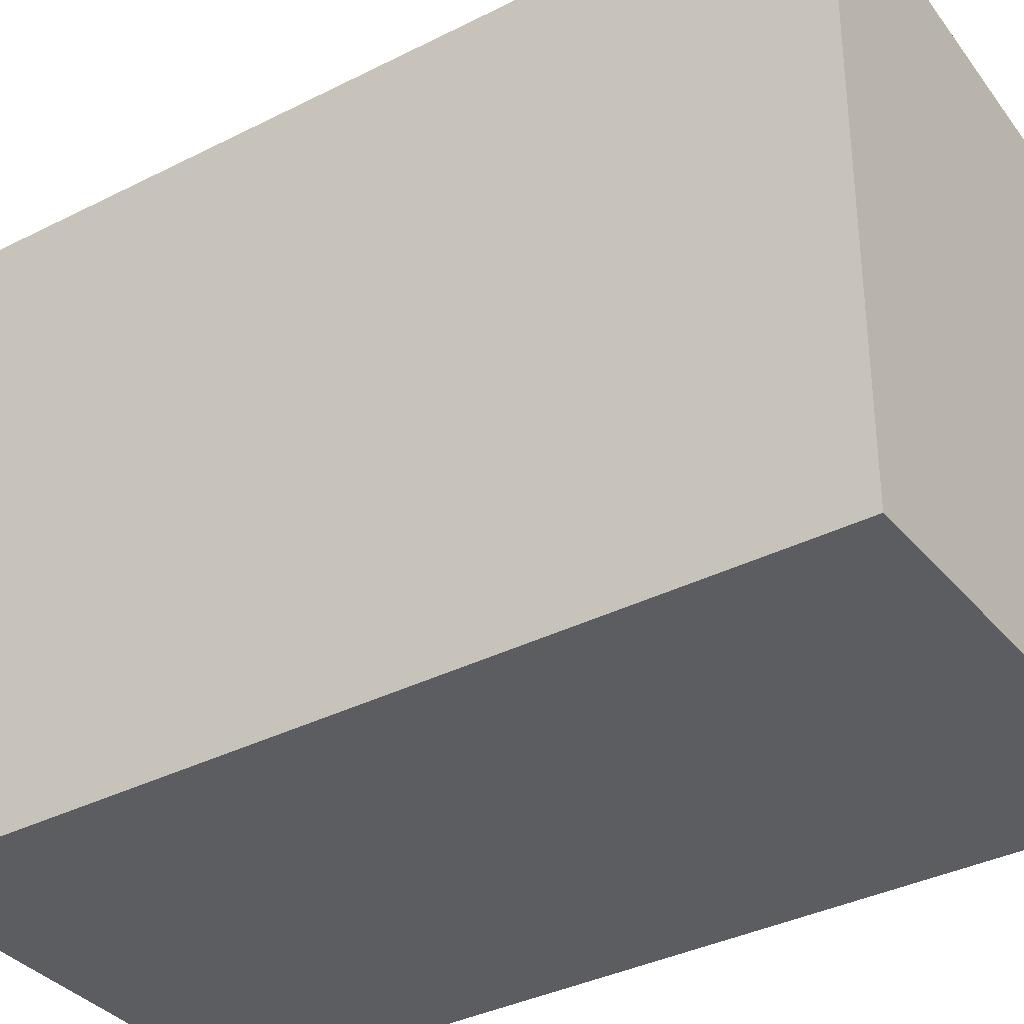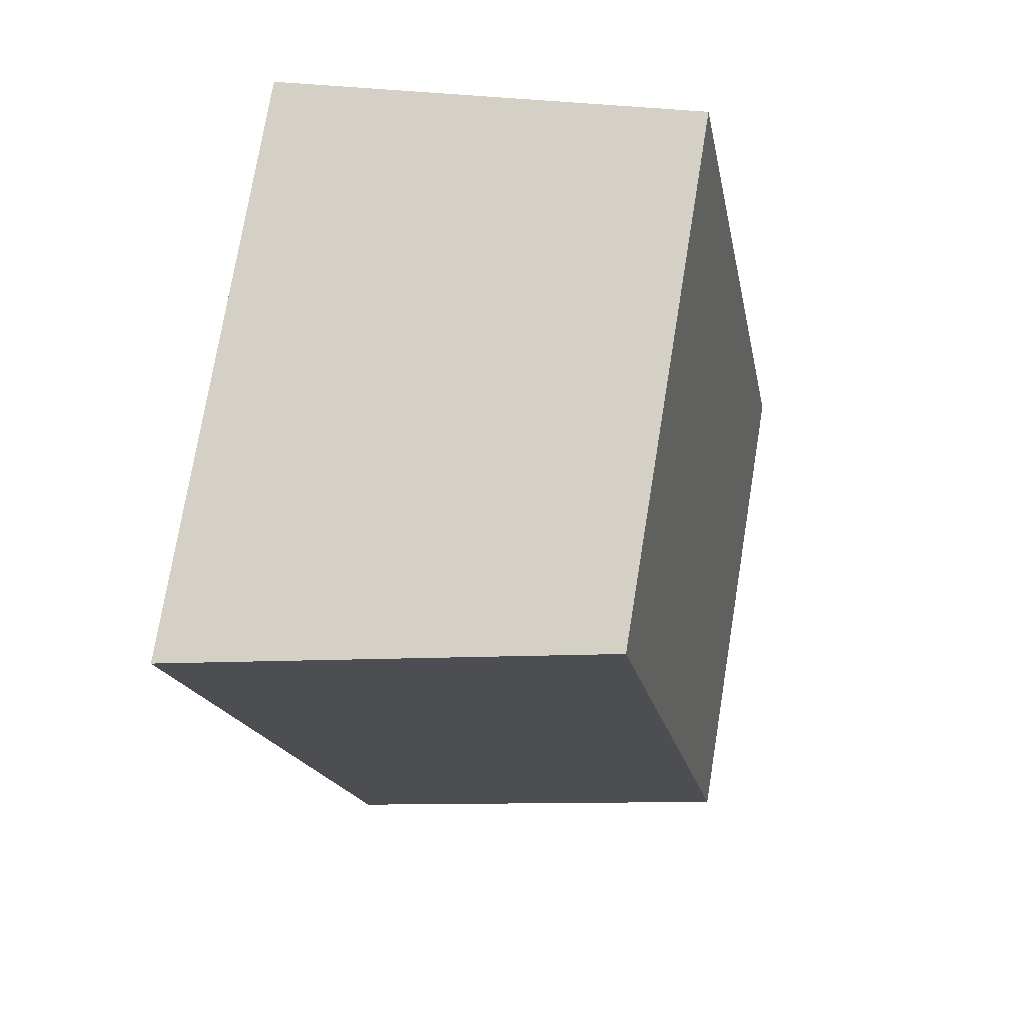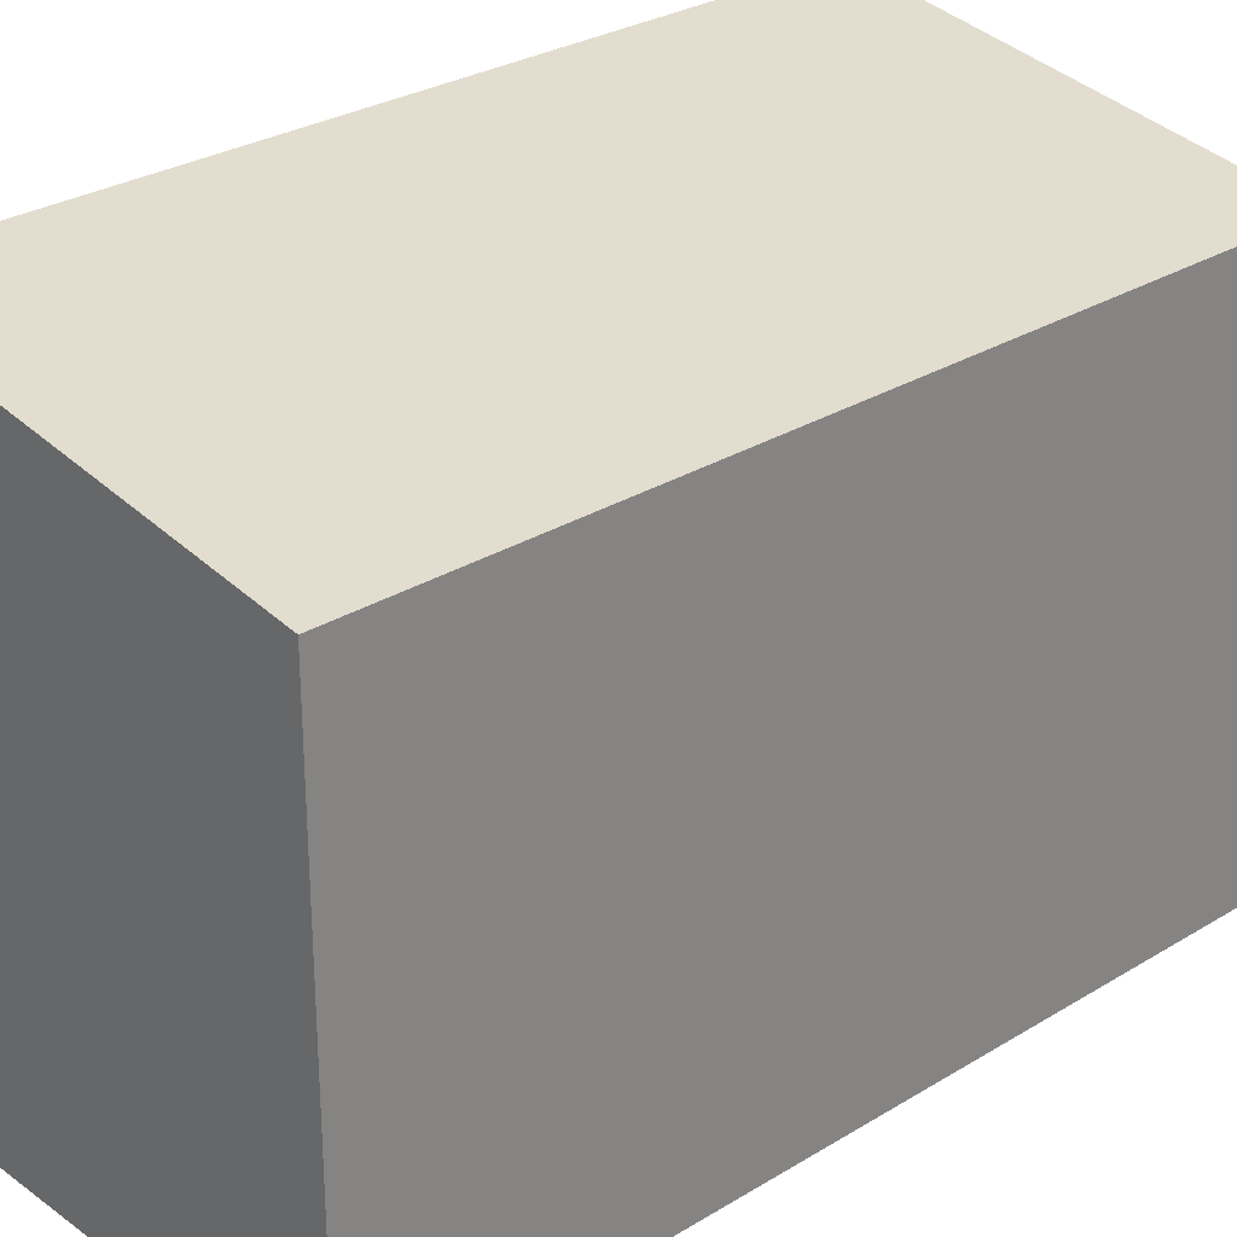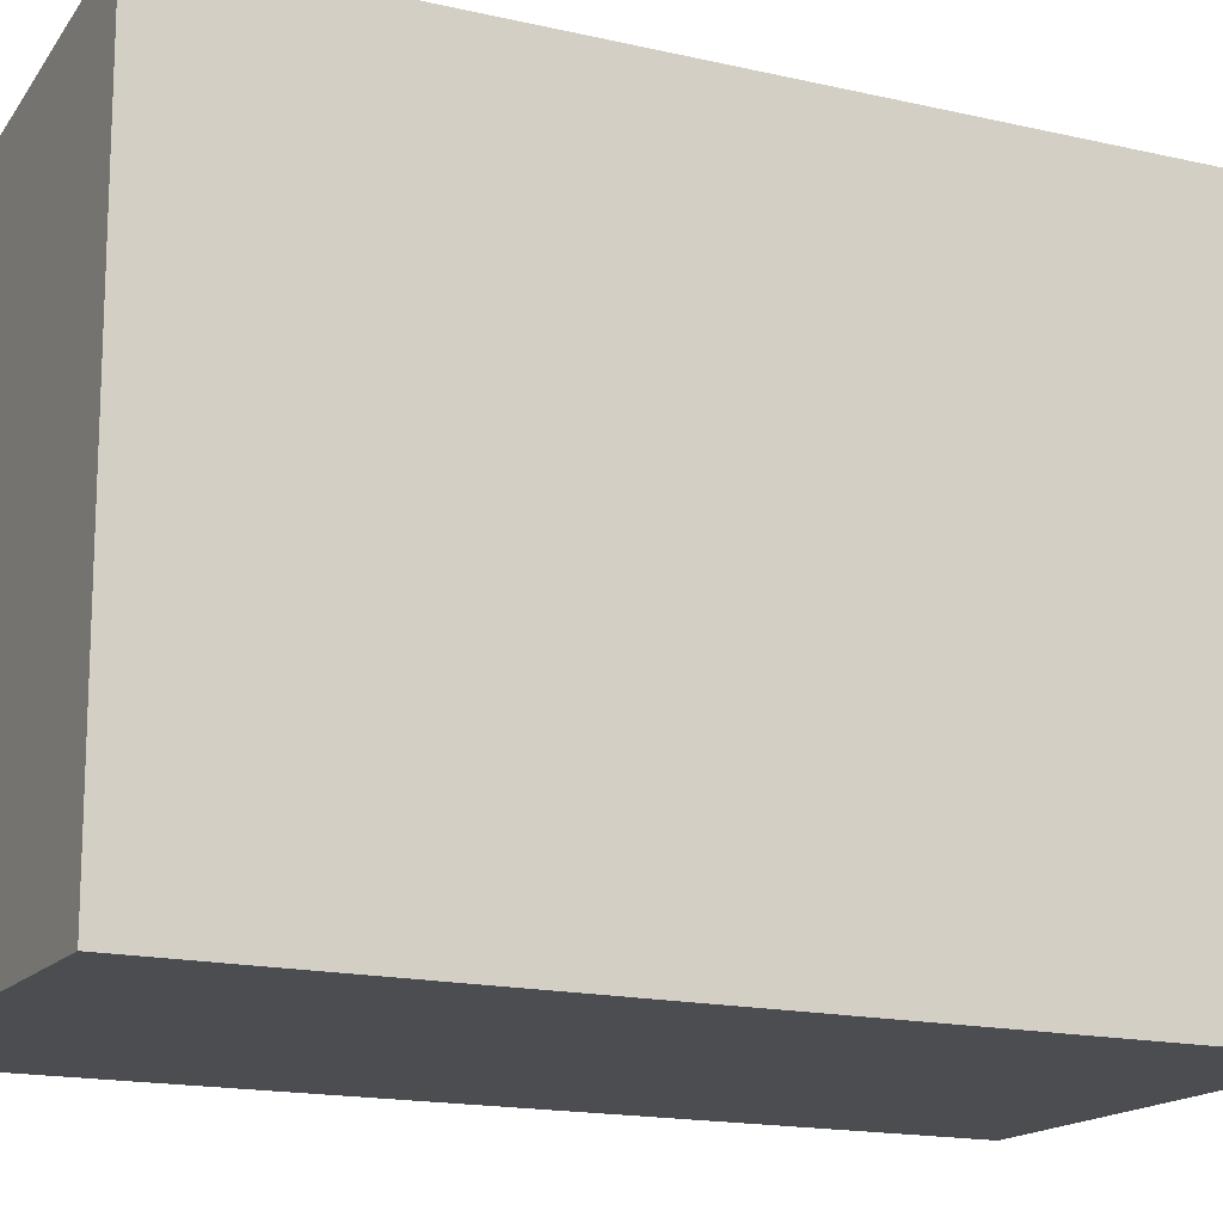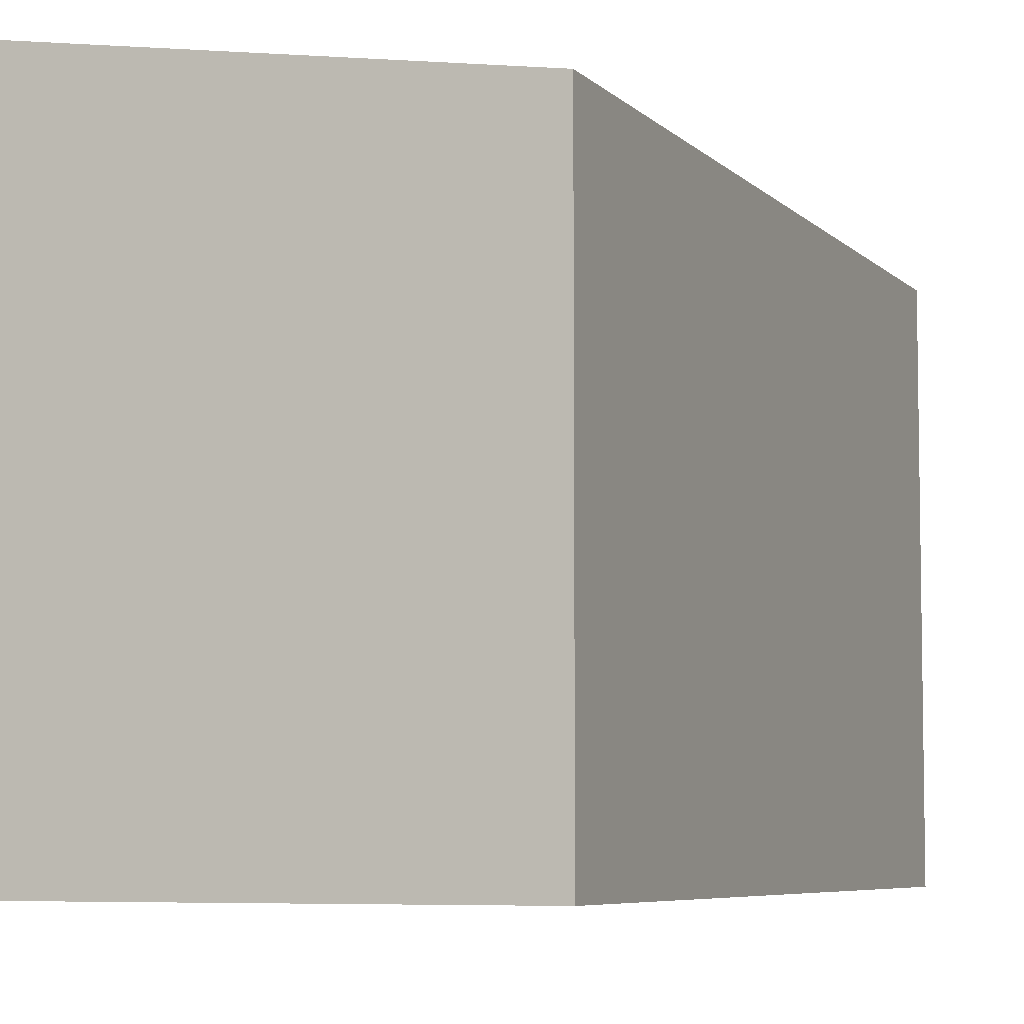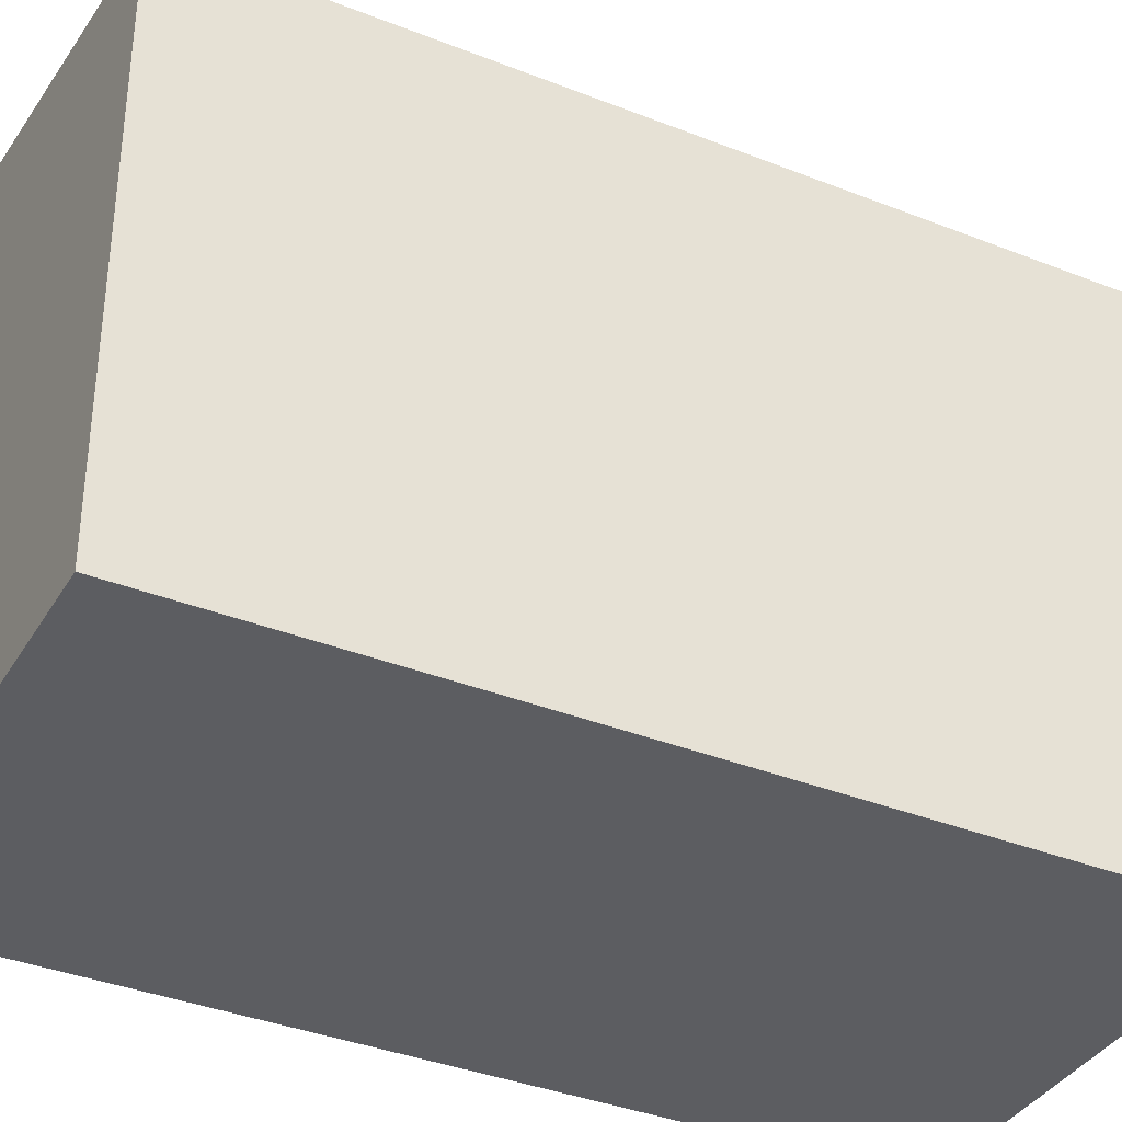
<metadata>
{"format":"obj","ext":"obj","renderer":"f3d","projection":"perspective","resolution":1024,"background":"white","views":[{"elev":-35.4,"azim":134.1,"up":"+Y"},{"elev":74.9,"azim":-170.7,"up":"+Z"},{"elev":28.5,"azim":-122.6,"up":"+Y"},{"elev":-15.9,"azim":74.0,"up":"+Y"},{"elev":-6.2,"azim":-147.5,"up":"+Y"},{"elev":-36.8,"azim":-107.2,"up":"+Y"}]}
</metadata>
<code>
v  2.649 3.676 -0.468
v  0.913 3.28 5.159
v  3.562 3.676 4.691
v  0 3.28 2.008e-16
v  3.562 -2.872e-16 4.691
v  2.649 2.866e-17 -0.468
v  0 0 0
v  0.913 -3.159e-16 5.159
g defaultobject
f 1 2 3
f 2 1 4
f 5 1 3
f 1 5 6
f 6 4 1
f 4 6 7
f 7 2 4
f 2 7 8
f 2 5 3
f 5 2 8
f 8 6 5
f 6 8 7

</code>
